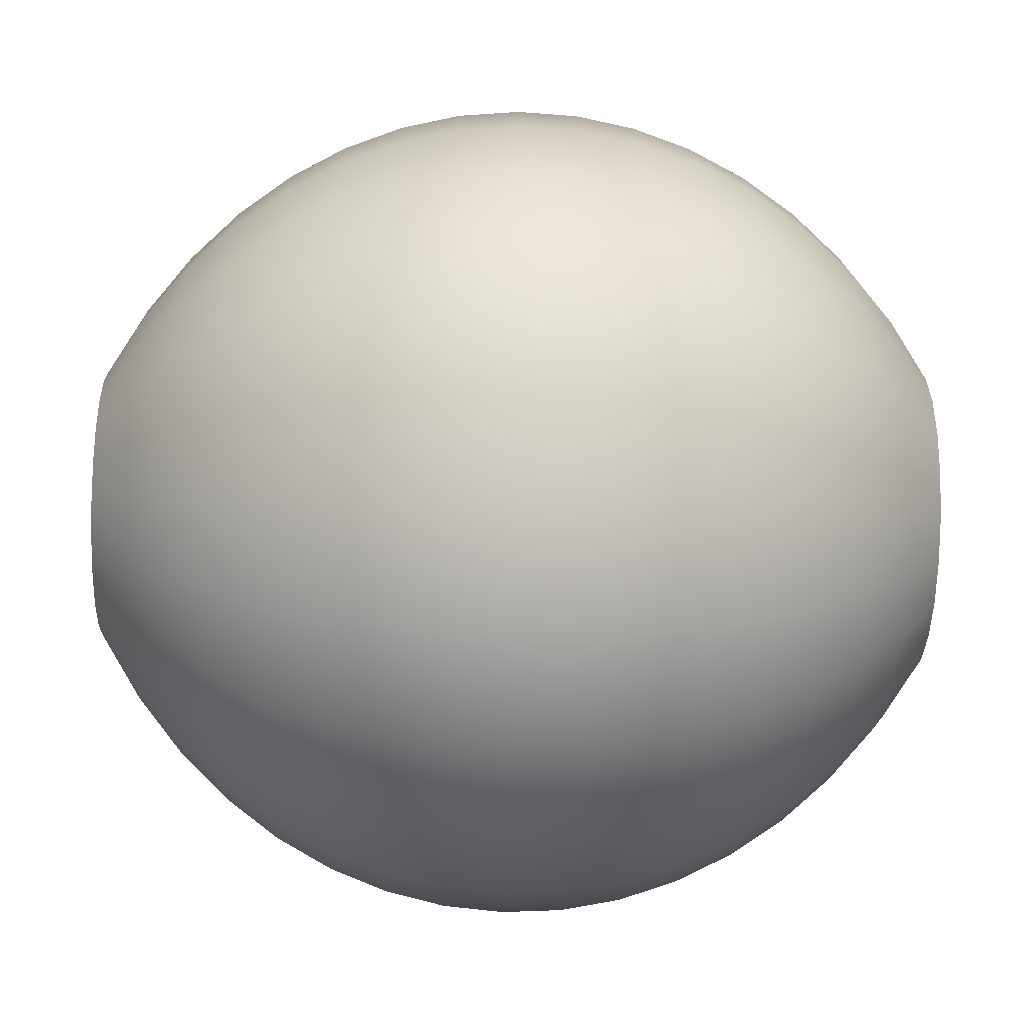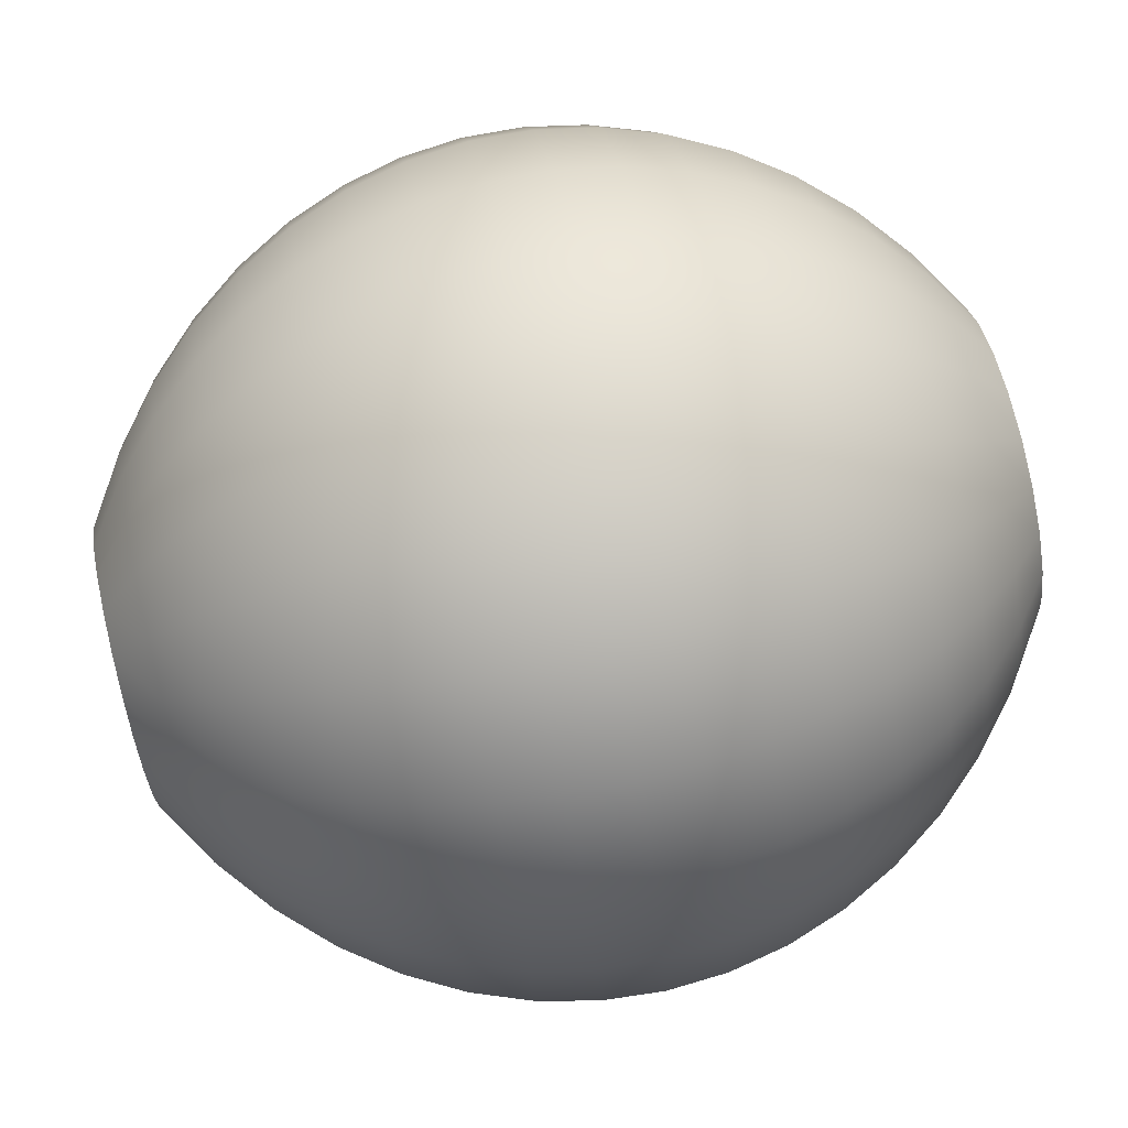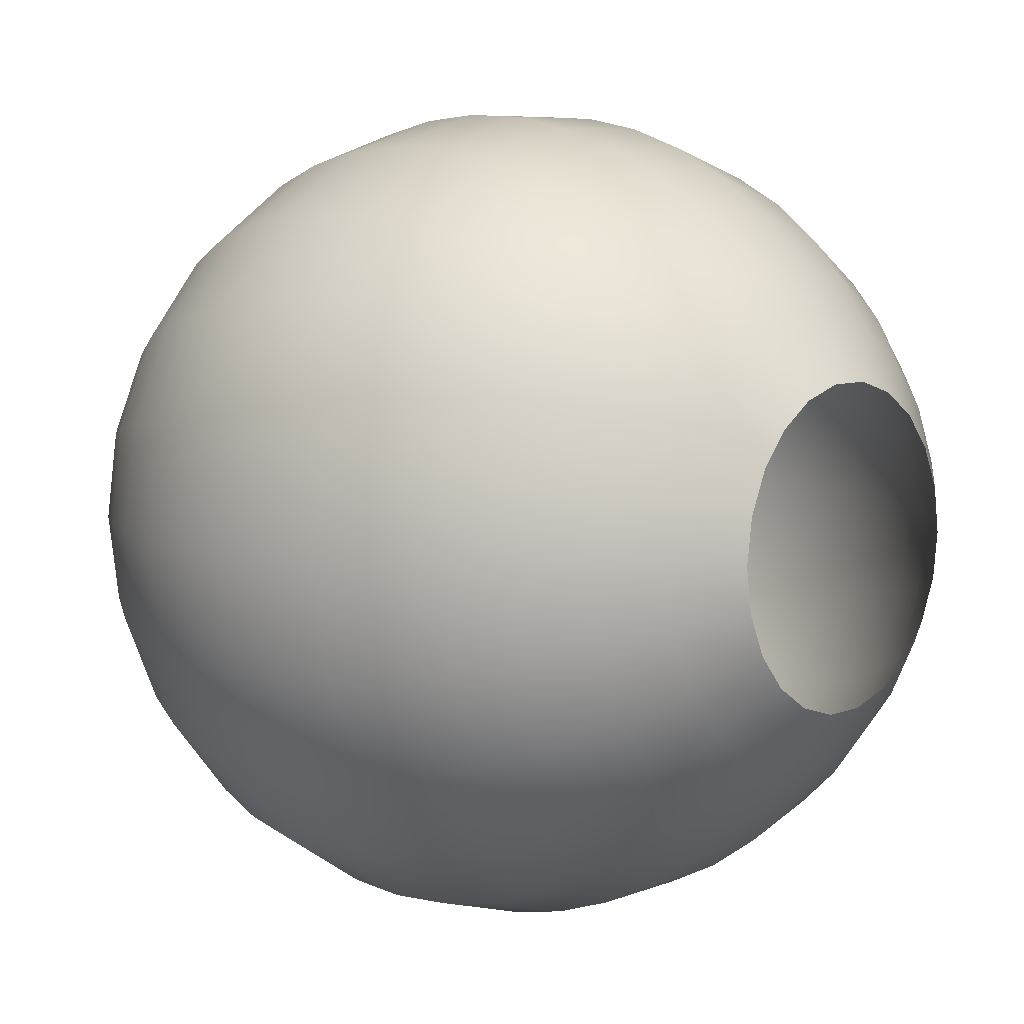
<metadata>
{"format":"obj","ext":"obj","renderer":"f3d","projection":"perspective","resolution":1024,"background":"white","views":[{"elev":-33.5,"azim":87.9,"up":"+Z"},{"elev":75.8,"azim":76.4,"up":"+Z"},{"elev":7.1,"azim":131.4,"up":"+Z"}]}
</metadata>
<code>
v 0.16 0.5233 0
v 0.222 0.4813 0
v 0.2756 0.4346 0
v 0.3208 0.3837 0
v 0.3575 0.3295 0
v 0.3858 0.2726 0
v 0.4056 0.2138 0
v 0.417 0.1536 0
v 0.42 0.09292 0
v 0.4145 0.03231 0
v 0.4006 -0.02748 0
v 0.3783 -0.08576 0
v 0.3475 -0.1418 0
v 0.3083 -0.195 0
v 0.2606 -0.2445 0
v 0.2045 -0.2898 0
v 0.14 -0.33 0
v 0.1535 0.5233 0.04508
v 0.213 0.4813 0.06255
v 0.2645 0.4346 0.07765
v 0.3078 0.3837 0.09037
v 0.343 0.3295 0.1007
v 0.3702 0.2726 0.1087
v 0.3892 0.2138 0.1143
v 0.4001 0.1536 0.1175
v 0.403 0.09292 0.1183
v 0.3977 0.03231 0.1168
v 0.3844 -0.02748 0.1129
v 0.363 -0.08576 0.1066
v 0.3334 -0.1418 0.0979
v 0.2958 -0.195 0.08685
v 0.2501 -0.2445 0.07343
v 0.1962 -0.2898 0.05762
v 0.1343 -0.33 0.03944
v 0.1346 0.5233 0.0865
v 0.1868 0.4813 0.12
v 0.2319 0.4346 0.149
v 0.2699 0.3837 0.1734
v 0.3007 0.3295 0.1933
v 0.3245 0.2726 0.2086
v 0.3412 0.2138 0.2193
v 0.3508 0.1536 0.2255
v 0.3533 0.09292 0.2271
v 0.3487 0.03231 0.2241
v 0.337 -0.02748 0.2166
v 0.3182 -0.08576 0.2045
v 0.2923 -0.1418 0.1879
v 0.2593 -0.195 0.1667
v 0.2193 -0.2445 0.1409
v 0.1721 -0.2898 0.1106
v 0.1178 -0.33 0.07569
v 0.1048 0.5233 0.1209
v 0.1454 0.4813 0.1678
v 0.1805 0.4346 0.2083
v 0.2101 0.3837 0.2424
v 0.2341 0.3295 0.2702
v 0.2526 0.2726 0.2916
v 0.2656 0.2138 0.3066
v 0.2731 0.1536 0.3152
v 0.275 0.09292 0.3174
v 0.2715 0.03231 0.3133
v 0.2624 -0.02748 0.3028
v 0.2477 -0.08576 0.2859
v 0.2276 -0.1418 0.2626
v 0.2019 -0.195 0.233
v 0.1707 -0.2445 0.197
v 0.1339 -0.2898 0.1546
v 0.09168 -0.33 0.1058
v 0.06647 0.5233 0.1455
v 0.09224 0.4813 0.202
v 0.1145 0.4346 0.2507
v 0.1333 0.3837 0.2918
v 0.1485 0.3295 0.3252
v 0.1603 0.2726 0.3509
v 0.1685 0.2138 0.369
v 0.1732 0.1536 0.3793
v 0.1745 0.09292 0.382
v 0.1722 0.03231 0.3771
v 0.1664 -0.02748 0.3644
v 0.1571 -0.08576 0.3441
v 0.1444 -0.1418 0.3161
v 0.1281 -0.195 0.2804
v 0.1083 -0.2445 0.2371
v 0.08497 -0.2898 0.186
v 0.05816 -0.33 0.1273
v 0.02277 0.5233 0.1584
v 0.0316 0.4813 0.2198
v 0.03923 0.4346 0.2728
v 0.04565 0.3837 0.3175
v 0.05088 0.3295 0.3539
v 0.0549 0.2726 0.3819
v 0.05773 0.2138 0.4015
v 0.05935 0.1536 0.4128
v 0.05977 0.09292 0.4157
v 0.05899 0.03231 0.4103
v 0.05701 -0.02748 0.3965
v 0.05384 -0.08576 0.3744
v 0.04945 -0.1418 0.344
v 0.04387 -0.195 0.3051
v 0.03709 -0.2445 0.258
v 0.02911 -0.2898 0.2024
v 0.01992 -0.33 0.1386
v -0.02277 0.5233 0.1584
v -0.0316 0.4813 0.2198
v -0.03923 0.4346 0.2728
v -0.04565 0.3837 0.3175
v -0.05088 0.3295 0.3539
v -0.0549 0.2726 0.3819
v -0.05773 0.2138 0.4015
v -0.05935 0.1536 0.4128
v -0.05977 0.09292 0.4157
v -0.05899 0.03231 0.4103
v -0.05701 -0.02748 0.3965
v -0.05384 -0.08576 0.3744
v -0.04945 -0.1418 0.344
v -0.04387 -0.195 0.3051
v -0.03709 -0.2445 0.258
v -0.02911 -0.2898 0.2024
v -0.01992 -0.33 0.1386
v -0.06647 0.5233 0.1455
v -0.09224 0.4813 0.202
v -0.1145 0.4346 0.2507
v -0.1333 0.3837 0.2918
v -0.1485 0.3295 0.3252
v -0.1603 0.2726 0.3509
v -0.1685 0.2138 0.369
v -0.1732 0.1536 0.3793
v -0.1745 0.09292 0.382
v -0.1722 0.03231 0.3771
v -0.1664 -0.02748 0.3644
v -0.1571 -0.08576 0.3441
v -0.1444 -0.1418 0.3161
v -0.1281 -0.195 0.2804
v -0.1083 -0.2445 0.2371
v -0.08497 -0.2898 0.186
v -0.05816 -0.33 0.1273
v -0.1048 0.5233 0.1209
v -0.1454 0.4813 0.1678
v -0.1805 0.4346 0.2083
v -0.2101 0.3837 0.2424
v -0.2341 0.3295 0.2702
v -0.2526 0.2726 0.2916
v -0.2656 0.2138 0.3066
v -0.2731 0.1536 0.3152
v -0.275 0.09292 0.3174
v -0.2715 0.03231 0.3133
v -0.2624 -0.02748 0.3028
v -0.2477 -0.08576 0.2859
v -0.2276 -0.1418 0.2626
v -0.2019 -0.195 0.233
v -0.1707 -0.2445 0.197
v -0.1339 -0.2898 0.1546
v -0.09168 -0.33 0.1058
v -0.1346 0.5233 0.0865
v -0.1868 0.4813 0.12
v -0.2319 0.4346 0.149
v -0.2699 0.3837 0.1734
v -0.3007 0.3295 0.1933
v -0.3245 0.2726 0.2086
v -0.3412 0.2138 0.2193
v -0.3508 0.1536 0.2255
v -0.3533 0.09292 0.2271
v -0.3487 0.03231 0.2241
v -0.337 -0.02748 0.2166
v -0.3182 -0.08576 0.2045
v -0.2923 -0.1418 0.1879
v -0.2593 -0.195 0.1667
v -0.2193 -0.2445 0.1409
v -0.1721 -0.2898 0.1106
v -0.1178 -0.33 0.07569
v -0.1535 0.5233 0.04508
v -0.213 0.4813 0.06255
v -0.2645 0.4346 0.07765
v -0.3078 0.3837 0.09037
v -0.343 0.3295 0.1007
v -0.3702 0.2726 0.1087
v -0.3892 0.2138 0.1143
v -0.4001 0.1536 0.1175
v -0.403 0.09292 0.1183
v -0.3977 0.03231 0.1168
v -0.3844 -0.02748 0.1129
v -0.363 -0.08576 0.1066
v -0.3334 -0.1418 0.0979
v -0.2958 -0.195 0.08685
v -0.2501 -0.2445 0.07343
v -0.1962 -0.2898 0.05762
v -0.1343 -0.33 0.03944
v -0.16 0.5233 -3.306e-08
v -0.222 0.4813 -4.588e-08
v -0.2756 0.4346 -5.695e-08
v -0.3208 0.3837 -6.628e-08
v -0.3575 0.3295 -7.387e-08
v -0.3858 0.2726 -7.971e-08
v -0.4056 0.2138 -8.382e-08
v -0.417 0.1536 -8.617e-08
v -0.42 0.09292 -8.679e-08
v -0.4145 0.03231 -8.566e-08
v -0.4006 -0.02748 -8.278e-08
v -0.3783 -0.08576 -7.816e-08
v -0.3475 -0.1418 -7.18e-08
v -0.3083 -0.195 -6.37e-08
v -0.2606 -0.2445 -5.385e-08
v -0.2045 -0.2898 -4.226e-08
v -0.14 -0.33 -2.893e-08
v -0.1535 0.5233 -0.04508
v -0.213 0.4813 -0.06255
v -0.2645 0.4346 -0.07765
v -0.3078 0.3837 -0.09037
v -0.343 0.3295 -0.1007
v -0.3702 0.2726 -0.1087
v -0.3892 0.2138 -0.1143
v -0.4001 0.1536 -0.1175
v -0.403 0.09292 -0.1183
v -0.3977 0.03231 -0.1168
v -0.3844 -0.02748 -0.1129
v -0.363 -0.08576 -0.1066
v -0.3334 -0.1418 -0.0979
v -0.2958 -0.195 -0.08685
v -0.2501 -0.2445 -0.07343
v -0.1962 -0.2898 -0.05762
v -0.1343 -0.33 -0.03944
v -0.1346 0.5233 -0.0865
v -0.1868 0.4813 -0.12
v -0.2319 0.4346 -0.149
v -0.2699 0.3837 -0.1734
v -0.3007 0.3295 -0.1933
v -0.3245 0.2726 -0.2086
v -0.3412 0.2138 -0.2193
v -0.3508 0.1536 -0.2255
v -0.3533 0.09292 -0.2271
v -0.3487 0.03231 -0.2241
v -0.337 -0.02748 -0.2166
v -0.3182 -0.08576 -0.2045
v -0.2923 -0.1418 -0.1879
v -0.2593 -0.195 -0.1667
v -0.2193 -0.2445 -0.1409
v -0.1721 -0.2898 -0.1106
v -0.1178 -0.33 -0.07569
v -0.1048 0.5233 -0.1209
v -0.1454 0.4813 -0.1678
v -0.1805 0.4346 -0.2083
v -0.2101 0.3837 -0.2424
v -0.2341 0.3295 -0.2702
v -0.2526 0.2726 -0.2916
v -0.2656 0.2138 -0.3066
v -0.2731 0.1536 -0.3152
v -0.275 0.09292 -0.3174
v -0.2715 0.03231 -0.3133
v -0.2624 -0.02748 -0.3028
v -0.2477 -0.08576 -0.2859
v -0.2276 -0.1418 -0.2626
v -0.2019 -0.195 -0.233
v -0.1707 -0.2445 -0.197
v -0.1339 -0.2898 -0.1546
v -0.09168 -0.33 -0.1058
v -0.06647 0.5233 -0.1455
v -0.09224 0.4813 -0.202
v -0.1145 0.4346 -0.2507
v -0.1333 0.3837 -0.2918
v -0.1485 0.3295 -0.3252
v -0.1603 0.2726 -0.3509
v -0.1685 0.2138 -0.369
v -0.1732 0.1536 -0.3793
v -0.1745 0.09292 -0.382
v -0.1722 0.03231 -0.3771
v -0.1664 -0.02748 -0.3644
v -0.1571 -0.08576 -0.3441
v -0.1444 -0.1418 -0.3161
v -0.1281 -0.195 -0.2804
v -0.1083 -0.2445 -0.2371
v -0.08497 -0.2898 -0.186
v -0.05816 -0.33 -0.1273
v -0.02277 0.5233 -0.1584
v -0.0316 0.4813 -0.2198
v -0.03923 0.4346 -0.2728
v -0.04565 0.3837 -0.3175
v -0.05088 0.3295 -0.3539
v -0.0549 0.2726 -0.3819
v -0.05773 0.2138 -0.4015
v -0.05935 0.1536 -0.4128
v -0.05977 0.09292 -0.4157
v -0.05899 0.03231 -0.4103
v -0.05701 -0.02748 -0.3965
v -0.05383 -0.08576 -0.3744
v -0.04945 -0.1418 -0.344
v -0.04387 -0.195 -0.3051
v -0.03709 -0.2445 -0.258
v -0.02911 -0.2898 -0.2024
v -0.01992 -0.33 -0.1386
v 0.02277 0.5233 -0.1584
v 0.0316 0.4813 -0.2198
v 0.03923 0.4346 -0.2728
v 0.04565 0.3837 -0.3175
v 0.05088 0.3295 -0.3539
v 0.0549 0.2726 -0.3819
v 0.05773 0.2138 -0.4015
v 0.05935 0.1536 -0.4128
v 0.05977 0.09292 -0.4157
v 0.05899 0.03231 -0.4103
v 0.05702 -0.02748 -0.3965
v 0.05384 -0.08576 -0.3744
v 0.04945 -0.1418 -0.344
v 0.04387 -0.195 -0.3051
v 0.03709 -0.2445 -0.258
v 0.02911 -0.2898 -0.2024
v 0.01992 -0.33 -0.1386
v 0.06647 0.5233 -0.1455
v 0.09224 0.4813 -0.202
v 0.1145 0.4346 -0.2507
v 0.1333 0.3837 -0.2918
v 0.1485 0.3295 -0.3252
v 0.1603 0.2726 -0.3509
v 0.1685 0.2138 -0.369
v 0.1732 0.1536 -0.3793
v 0.1745 0.09292 -0.382
v 0.1722 0.03231 -0.3771
v 0.1664 -0.02748 -0.3644
v 0.1571 -0.08576 -0.3441
v 0.1444 -0.1418 -0.3161
v 0.1281 -0.195 -0.2804
v 0.1083 -0.2445 -0.2371
v 0.08497 -0.2898 -0.186
v 0.05816 -0.33 -0.1273
v 0.1048 0.5233 -0.1209
v 0.1454 0.4813 -0.1678
v 0.1805 0.4346 -0.2083
v 0.2101 0.3837 -0.2424
v 0.2341 0.3295 -0.2702
v 0.2526 0.2726 -0.2916
v 0.2656 0.2138 -0.3066
v 0.2731 0.1536 -0.3152
v 0.275 0.09292 -0.3174
v 0.2715 0.03231 -0.3133
v 0.2624 -0.02748 -0.3028
v 0.2477 -0.08576 -0.2859
v 0.2276 -0.1418 -0.2626
v 0.2019 -0.195 -0.233
v 0.1707 -0.2445 -0.197
v 0.1339 -0.2898 -0.1546
v 0.09168 -0.33 -0.1058
v 0.1346 0.5233 -0.0865
v 0.1868 0.4813 -0.12
v 0.2319 0.4346 -0.149
v 0.2699 0.3837 -0.1734
v 0.3007 0.3295 -0.1933
v 0.3245 0.2726 -0.2086
v 0.3412 0.2138 -0.2193
v 0.3508 0.1536 -0.2255
v 0.3533 0.09292 -0.2271
v 0.3487 0.03231 -0.2241
v 0.337 -0.02748 -0.2166
v 0.3182 -0.08576 -0.2045
v 0.2923 -0.1418 -0.1879
v 0.2593 -0.195 -0.1667
v 0.2193 -0.2445 -0.1409
v 0.1721 -0.2898 -0.1106
v 0.1178 -0.33 -0.07569
v 0.1535 0.5233 -0.04508
v 0.213 0.4813 -0.06255
v 0.2645 0.4346 -0.07765
v 0.3078 0.3837 -0.09037
v 0.343 0.3295 -0.1007
v 0.3702 0.2726 -0.1087
v 0.3892 0.2138 -0.1143
v 0.4001 0.1536 -0.1175
v 0.403 0.09292 -0.1183
v 0.3977 0.03231 -0.1168
v 0.3844 -0.02748 -0.1129
v 0.363 -0.08576 -0.1066
v 0.3334 -0.1418 -0.0979
v 0.2958 -0.195 -0.08685
v 0.2501 -0.2445 -0.07343
v 0.1962 -0.2898 -0.05762
v 0.1343 -0.33 -0.03944
v 0.16 0.5233 0
v 0.222 0.4813 0
v 0.2756 0.4346 0
v 0.3208 0.3837 0
v 0.3575 0.3295 0
v 0.3858 0.2726 0
v 0.4056 0.2138 0
v 0.417 0.1536 0
v 0.42 0.09292 0
v 0.4145 0.03231 0
v 0.4006 -0.02748 0
v 0.3783 -0.08576 0
v 0.3475 -0.1418 0
v 0.3083 -0.195 0
v 0.2606 -0.2445 0
v 0.2045 -0.2898 0
v 0.14 -0.33 0
f 19 2 1 18
f 20 3 2 19
f 21 4 3 20
f 22 5 4 21
f 23 6 5 22
f 24 7 6 23
f 25 8 7 24
f 26 9 8 25
f 27 10 9 26
f 28 11 10 27
f 29 12 11 28
f 30 13 12 29
f 31 14 13 30
f 32 15 14 31
f 33 16 15 32
f 34 17 16 33
f 36 19 18 35
f 37 20 19 36
f 38 21 20 37
f 39 22 21 38
f 40 23 22 39
f 41 24 23 40
f 42 25 24 41
f 43 26 25 42
f 44 27 26 43
f 45 28 27 44
f 46 29 28 45
f 47 30 29 46
f 48 31 30 47
f 49 32 31 48
f 50 33 32 49
f 51 34 33 50
f 53 36 35 52
f 54 37 36 53
f 55 38 37 54
f 56 39 38 55
f 57 40 39 56
f 58 41 40 57
f 59 42 41 58
f 60 43 42 59
f 61 44 43 60
f 62 45 44 61
f 63 46 45 62
f 64 47 46 63
f 65 48 47 64
f 66 49 48 65
f 67 50 49 66
f 68 51 50 67
f 70 53 52 69
f 71 54 53 70
f 72 55 54 71
f 73 56 55 72
f 74 57 56 73
f 75 58 57 74
f 76 59 58 75
f 77 60 59 76
f 78 61 60 77
f 79 62 61 78
f 80 63 62 79
f 81 64 63 80
f 82 65 64 81
f 83 66 65 82
f 84 67 66 83
f 85 68 67 84
f 87 70 69 86
f 88 71 70 87
f 89 72 71 88
f 90 73 72 89
f 91 74 73 90
f 92 75 74 91
f 93 76 75 92
f 94 77 76 93
f 95 78 77 94
f 96 79 78 95
f 97 80 79 96
f 98 81 80 97
f 99 82 81 98
f 100 83 82 99
f 101 84 83 100
f 102 85 84 101
f 104 87 86 103
f 105 88 87 104
f 106 89 88 105
f 107 90 89 106
f 108 91 90 107
f 109 92 91 108
f 110 93 92 109
f 111 94 93 110
f 112 95 94 111
f 113 96 95 112
f 114 97 96 113
f 115 98 97 114
f 116 99 98 115
f 117 100 99 116
f 118 101 100 117
f 119 102 101 118
f 121 104 103 120
f 122 105 104 121
f 123 106 105 122
f 124 107 106 123
f 125 108 107 124
f 126 109 108 125
f 127 110 109 126
f 128 111 110 127
f 129 112 111 128
f 130 113 112 129
f 131 114 113 130
f 132 115 114 131
f 133 116 115 132
f 134 117 116 133
f 135 118 117 134
f 136 119 118 135
f 138 121 120 137
f 139 122 121 138
f 140 123 122 139
f 141 124 123 140
f 142 125 124 141
f 143 126 125 142
f 144 127 126 143
f 145 128 127 144
f 146 129 128 145
f 147 130 129 146
f 148 131 130 147
f 149 132 131 148
f 150 133 132 149
f 151 134 133 150
f 152 135 134 151
f 153 136 135 152
f 155 138 137 154
f 156 139 138 155
f 157 140 139 156
f 158 141 140 157
f 159 142 141 158
f 160 143 142 159
f 161 144 143 160
f 162 145 144 161
f 163 146 145 162
f 164 147 146 163
f 165 148 147 164
f 166 149 148 165
f 167 150 149 166
f 168 151 150 167
f 169 152 151 168
f 170 153 152 169
f 172 155 154 171
f 173 156 155 172
f 174 157 156 173
f 175 158 157 174
f 176 159 158 175
f 177 160 159 176
f 178 161 160 177
f 179 162 161 178
f 180 163 162 179
f 181 164 163 180
f 182 165 164 181
f 183 166 165 182
f 184 167 166 183
f 185 168 167 184
f 186 169 168 185
f 187 170 169 186
f 189 172 171 188
f 190 173 172 189
f 191 174 173 190
f 192 175 174 191
f 193 176 175 192
f 194 177 176 193
f 195 178 177 194
f 196 179 178 195
f 197 180 179 196
f 198 181 180 197
f 199 182 181 198
f 200 183 182 199
f 201 184 183 200
f 202 185 184 201
f 203 186 185 202
f 204 187 186 203
f 206 189 188 205
f 207 190 189 206
f 208 191 190 207
f 209 192 191 208
f 210 193 192 209
f 211 194 193 210
f 212 195 194 211
f 213 196 195 212
f 214 197 196 213
f 215 198 197 214
f 216 199 198 215
f 217 200 199 216
f 218 201 200 217
f 219 202 201 218
f 220 203 202 219
f 221 204 203 220
f 223 206 205 222
f 224 207 206 223
f 225 208 207 224
f 226 209 208 225
f 227 210 209 226
f 228 211 210 227
f 229 212 211 228
f 230 213 212 229
f 231 214 213 230
f 232 215 214 231
f 233 216 215 232
f 234 217 216 233
f 235 218 217 234
f 236 219 218 235
f 237 220 219 236
f 238 221 220 237
f 240 223 222 239
f 241 224 223 240
f 242 225 224 241
f 243 226 225 242
f 244 227 226 243
f 245 228 227 244
f 246 229 228 245
f 247 230 229 246
f 248 231 230 247
f 249 232 231 248
f 250 233 232 249
f 251 234 233 250
f 252 235 234 251
f 253 236 235 252
f 254 237 236 253
f 255 238 237 254
f 257 240 239 256
f 258 241 240 257
f 259 242 241 258
f 260 243 242 259
f 261 244 243 260
f 262 245 244 261
f 263 246 245 262
f 264 247 246 263
f 265 248 247 264
f 266 249 248 265
f 267 250 249 266
f 268 251 250 267
f 269 252 251 268
f 270 253 252 269
f 271 254 253 270
f 272 255 254 271
f 274 257 256 273
f 275 258 257 274
f 276 259 258 275
f 277 260 259 276
f 278 261 260 277
f 279 262 261 278
f 280 263 262 279
f 281 264 263 280
f 282 265 264 281
f 283 266 265 282
f 284 267 266 283
f 285 268 267 284
f 286 269 268 285
f 287 270 269 286
f 288 271 270 287
f 289 272 271 288
f 291 274 273 290
f 292 275 274 291
f 293 276 275 292
f 294 277 276 293
f 295 278 277 294
f 296 279 278 295
f 297 280 279 296
f 298 281 280 297
f 299 282 281 298
f 300 283 282 299
f 301 284 283 300
f 302 285 284 301
f 303 286 285 302
f 304 287 286 303
f 305 288 287 304
f 306 289 288 305
f 308 291 290 307
f 309 292 291 308
f 310 293 292 309
f 311 294 293 310
f 312 295 294 311
f 313 296 295 312
f 314 297 296 313
f 315 298 297 314
f 316 299 298 315
f 317 300 299 316
f 318 301 300 317
f 319 302 301 318
f 320 303 302 319
f 321 304 303 320
f 322 305 304 321
f 323 306 305 322
f 325 308 307 324
f 326 309 308 325
f 327 310 309 326
f 328 311 310 327
f 329 312 311 328
f 330 313 312 329
f 331 314 313 330
f 332 315 314 331
f 333 316 315 332
f 334 317 316 333
f 335 318 317 334
f 336 319 318 335
f 337 320 319 336
f 338 321 320 337
f 339 322 321 338
f 340 323 322 339
f 342 325 324 341
f 343 326 325 342
f 344 327 326 343
f 345 328 327 344
f 346 329 328 345
f 347 330 329 346
f 348 331 330 347
f 349 332 331 348
f 350 333 332 349
f 351 334 333 350
f 352 335 334 351
f 353 336 335 352
f 354 337 336 353
f 355 338 337 354
f 356 339 338 355
f 357 340 339 356
f 359 342 341 358
f 360 343 342 359
f 361 344 343 360
f 362 345 344 361
f 363 346 345 362
f 364 347 346 363
f 365 348 347 364
f 366 349 348 365
f 367 350 349 366
f 368 351 350 367
f 369 352 351 368
f 370 353 352 369
f 371 354 353 370
f 372 355 354 371
f 373 356 355 372
f 374 357 356 373
f 376 359 358 375
f 377 360 359 376
f 378 361 360 377
f 379 362 361 378
f 380 363 362 379
f 381 364 363 380
f 382 365 364 381
f 383 366 365 382
f 384 367 366 383
f 385 368 367 384
f 386 369 368 385
f 387 370 369 386
f 388 371 370 387
f 389 372 371 388
f 390 373 372 389
f 391 374 373 390

</code>
